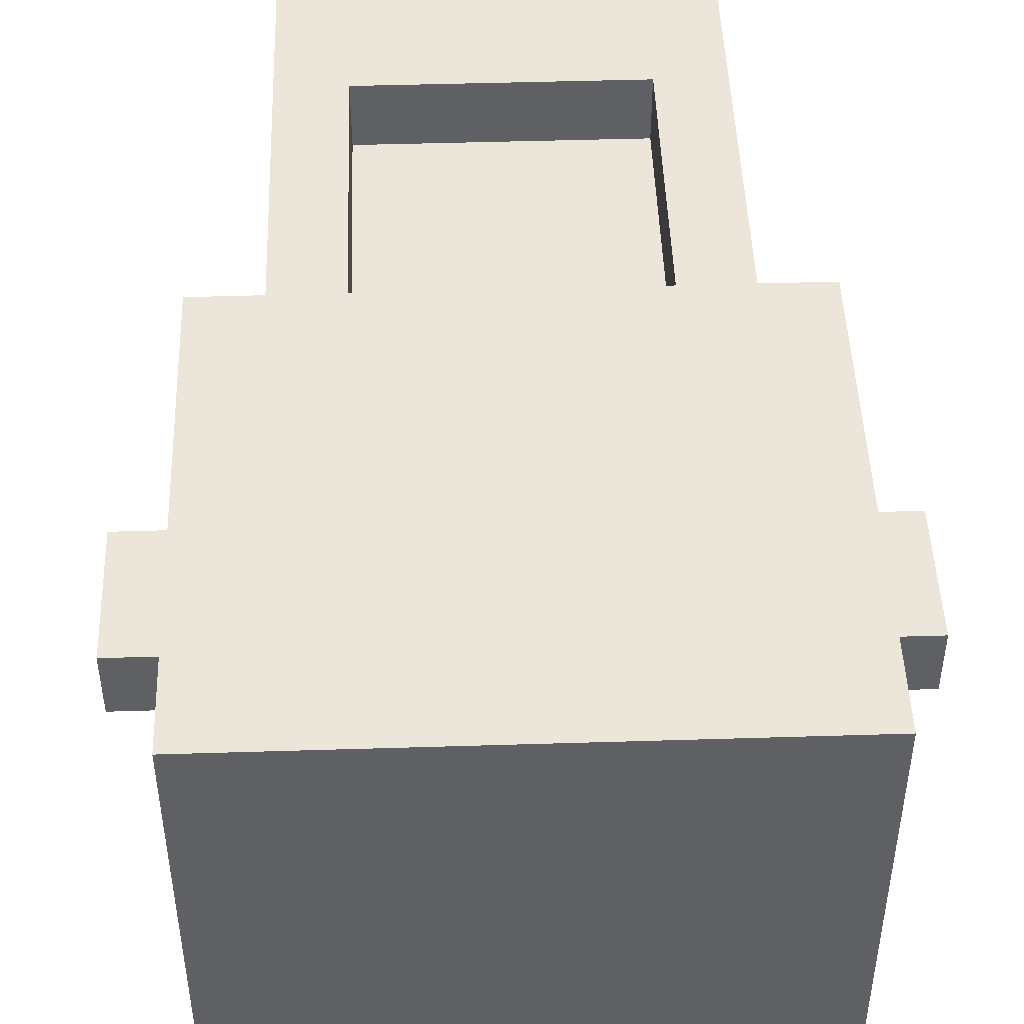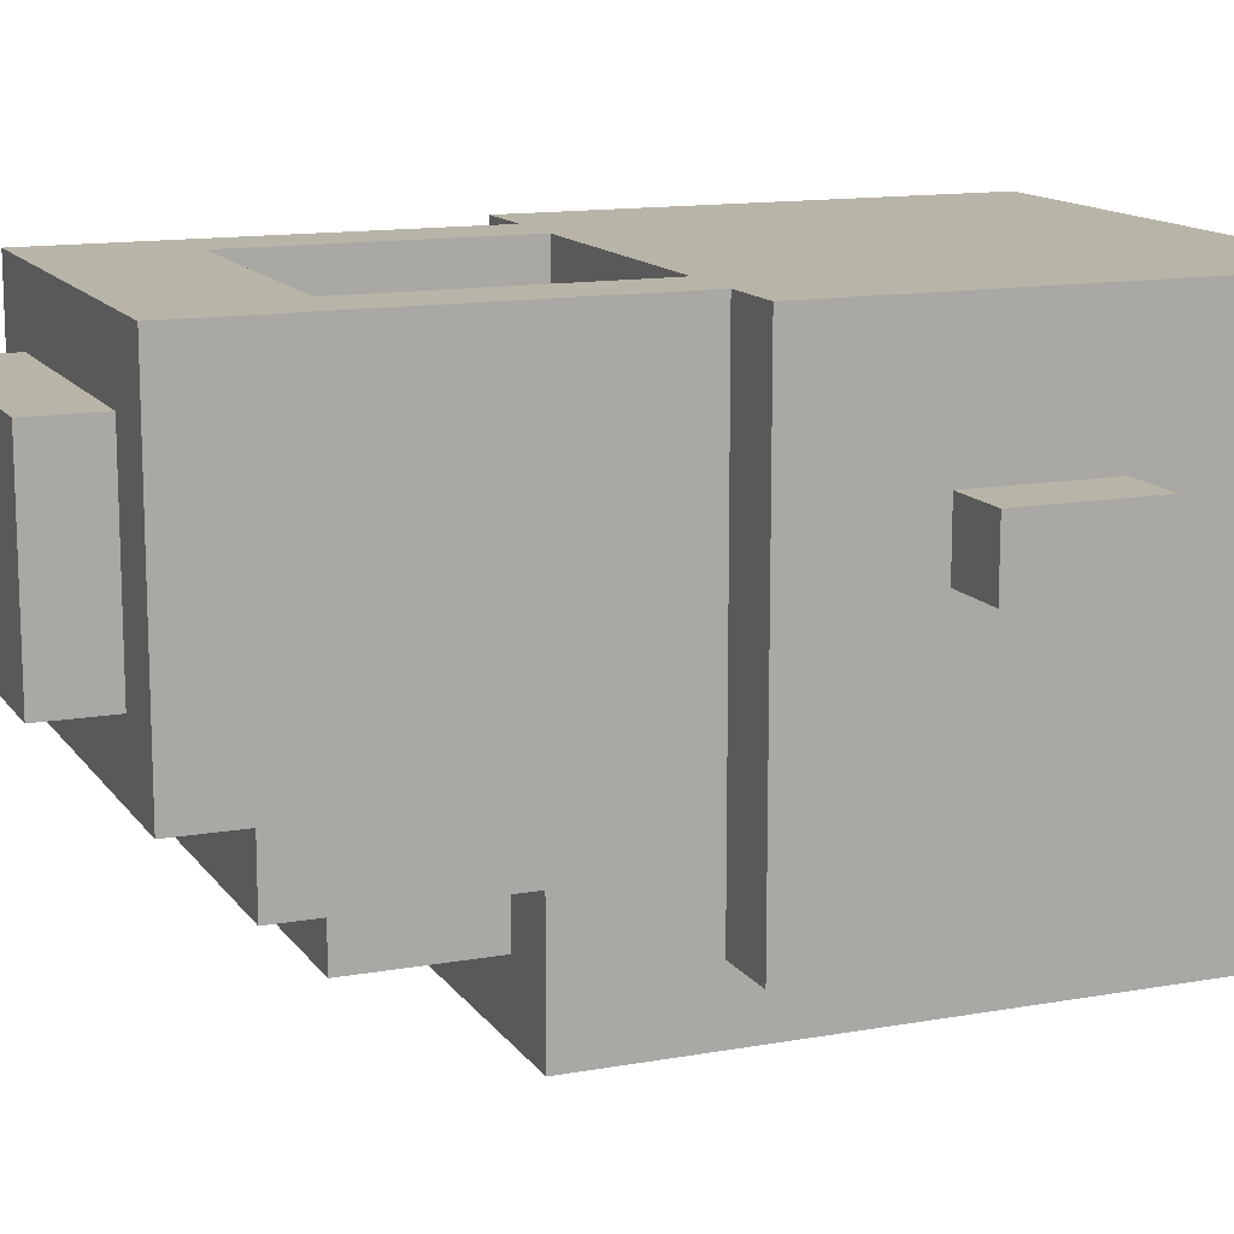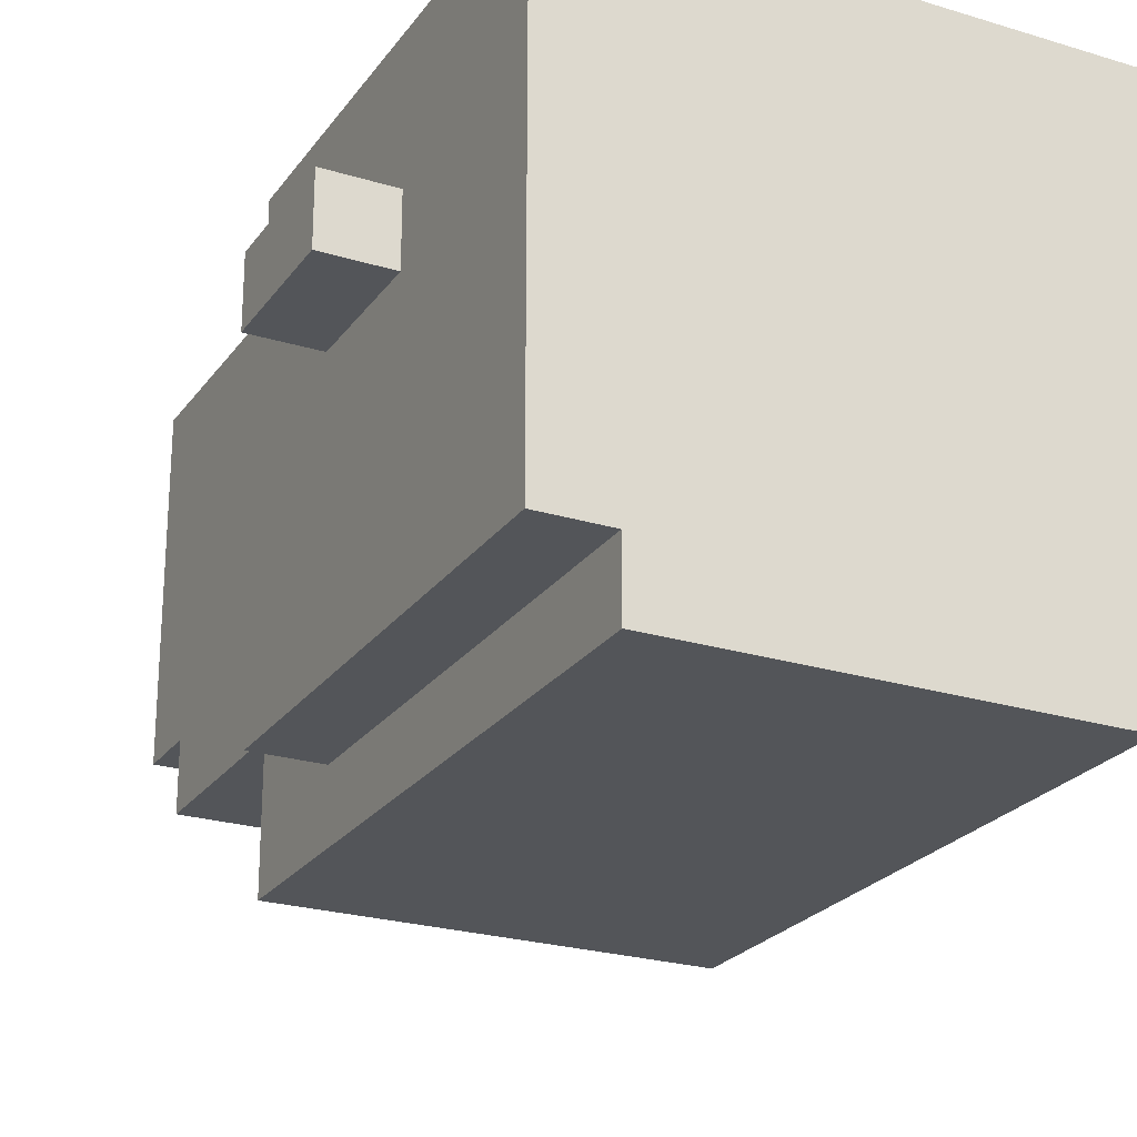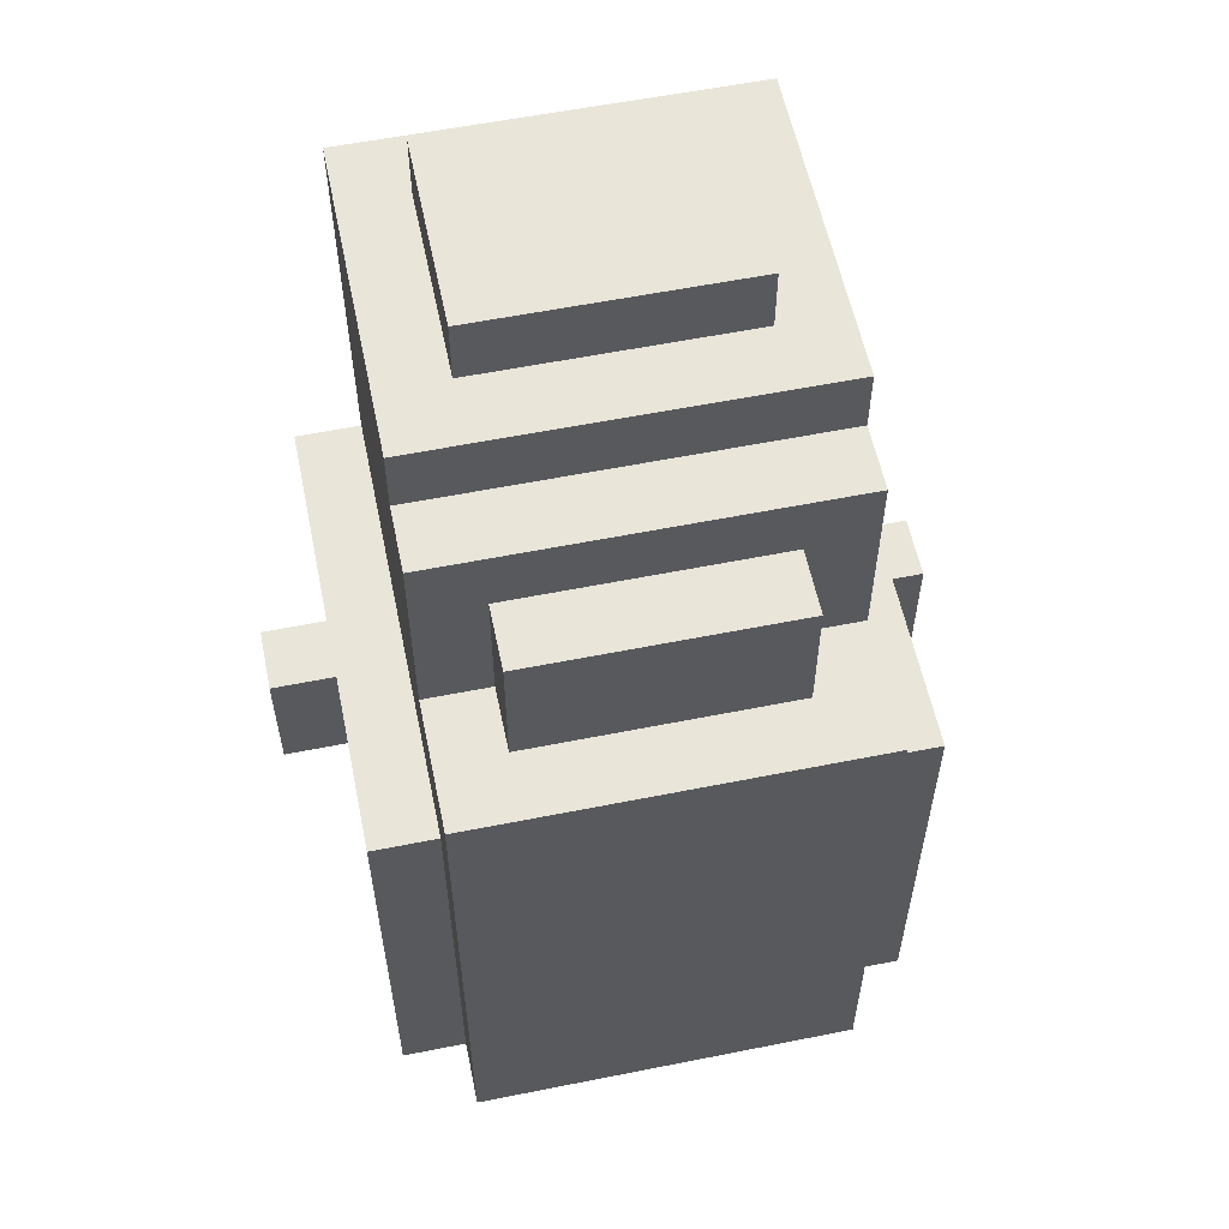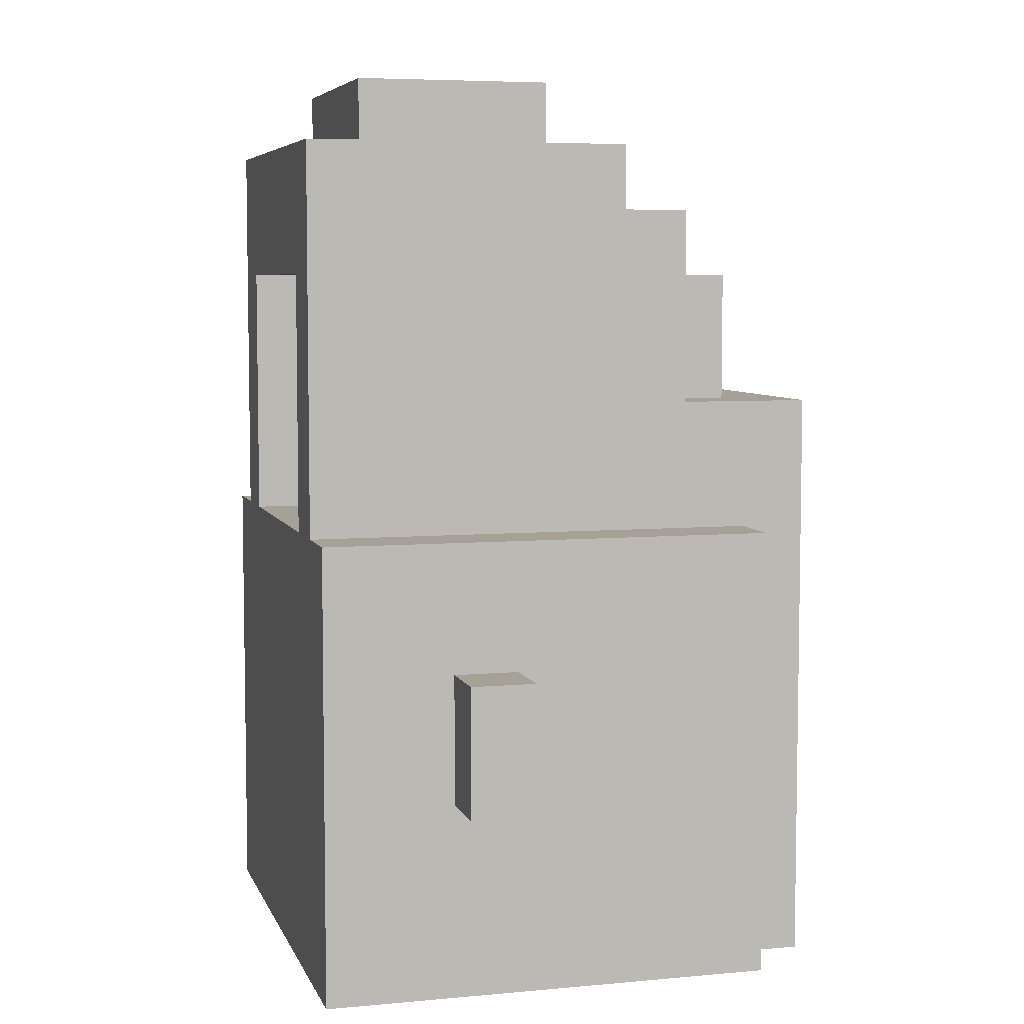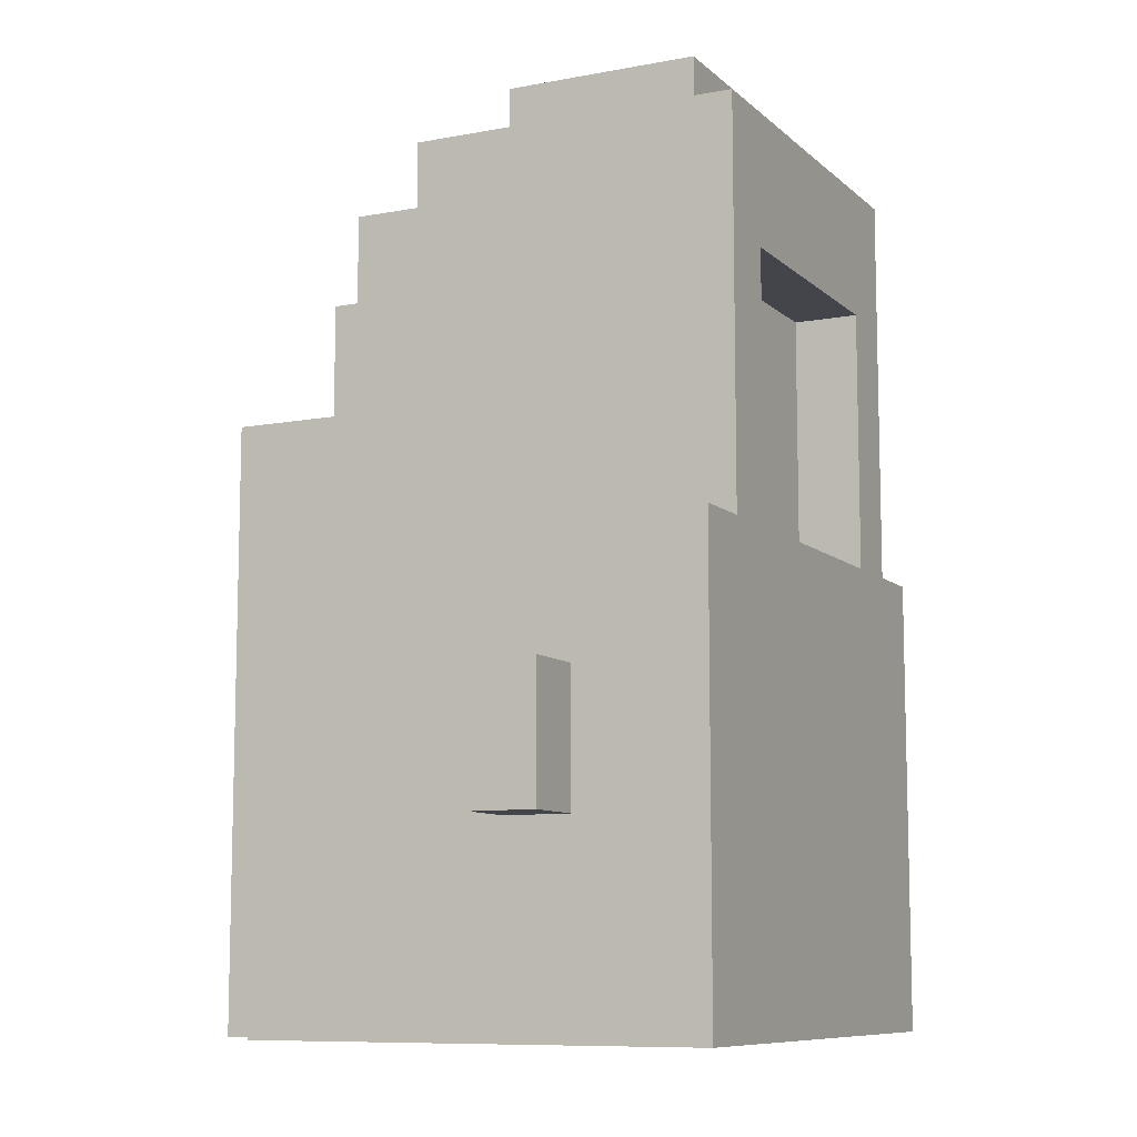
<metadata>
{"format":"obj","ext":"obj","renderer":"f3d","projection":"perspective","resolution":1024,"background":"white","views":[{"elev":47.3,"azim":-2.0,"up":"+Z"},{"elev":13.3,"azim":-112.1,"up":"+Z"},{"elev":-24.1,"azim":-26.9,"up":"+Z"},{"elev":57.8,"azim":168.3,"up":"+Y"},{"elev":6.1,"azim":74.6,"up":"+Y"},{"elev":-9.3,"azim":-63.8,"up":"+Y"}]}
</metadata>
<code>
o
v -0.5 0.3 0
v -0.5 0.3 -0.1
v -0.5 0.5 0
v -0.5 0.5 -0.1
v -0.4 0 0.2
v -0.4 0 -0.5
v -0.4 0.3 0
v -0.4 0.3 -0.1
v -0.4 0.5 0
v -0.4 0.5 -0.1
v -0.4 0.6 0
v -0.4 0.6 -0.1
v -0.4 0.7 0.2
v -0.4 0.7 -0.5
v -0.3 0 -0.5
v -0.3 0 -0.6
v -0.3 0.7 0.2
v -0.3 0.7 0.1
v -0.3 0.7 -0.3
v -0.3 0.7 -0.5
v -0.3 0.9 -0.3
v -0.3 0.9 -0.4
v -0.3 0.9 -0.6
v -0.3 1.2 0.2
v -0.3 1.2 0.1
v -0.3 1.2 -0.3
v -0.3 1.2 -0.4
v -0.3 1.3 0.2
v -0.3 1.3 -0.3
v -0.2 0.9 -0.4
v -0.2 0.9 -0.5
v -0.2 1.1 -0.4
v -0.2 1.1 -0.5
v -0.2 1.3 0.1
v -0.2 1.3 -0.2
v -0.2 1.4 0.1
v -0.2 1.4 -0.2
v 0.2 0.7 0.2
v 0.2 0.7 0.1
v 0.2 0.8 0.1
v 0.2 0.9 0.1
v 0.2 1.1 0.2
v 0.2 1.1 0.1
v -0.2 0.7 0.2
v -0.2 0.7 0.1
v -0.2 0.8 0.1
v -0.2 0.9 0.1
v -0.2 1.1 0.2
v -0.2 1.1 0.1
v 0.2 0.9 -0.4
v 0.2 0.9 -0.5
v 0.2 1.1 -0.4
v 0.2 1.1 -0.5
v 0.2 1.3 0.1
v 0.2 1.3 -0.2
v 0.2 1.4 0.1
v 0.2 1.4 -0.2
v 0.3 0 -0.5
v 0.3 0 -0.6
v 0.3 0.7 0.2
v 0.3 0.7 0.1
v 0.3 0.7 -0.3
v 0.3 0.7 -0.5
v 0.3 0.9 -0.3
v 0.3 0.9 -0.4
v 0.3 0.9 -0.6
v 0.3 1.2 0.2
v 0.3 1.2 0.1
v 0.3 1.2 -0.3
v 0.3 1.2 -0.4
v 0.3 1.3 0.2
v 0.3 1.3 -0.3
v 0.4 0 0.2
v 0.4 0 -0.5
v 0.4 0.3 0
v 0.4 0.3 -0.1
v 0.4 0.5 0
v 0.4 0.5 -0.1
v 0.4 0.6 0
v 0.4 0.6 -0.1
v 0.4 0.7 0.2
v 0.4 0.7 -0.5
v 0.5 0.3 0
v 0.5 0.3 -0.1
v 0.5 0.5 0
v 0.5 0.5 -0.1
v -0.4 0 0.2
v -0.4 0.7 0.2
v -0.3 0.3 0.2
v -0.3 0.4 0.2
v -0.3 0.5 0.2
v -0.3 0.6 0.2
v -0.3 0.7 0.2
v -0.3 1.2 0.2
v -0.3 1.3 0.2
v -0.2 0.4 0.2
v -0.2 0.5 0.2
v -0.2 0.6 0.2
v -0.2 0.7 0.2
v -0.2 1.1 0.2
v -0.1 0.4 0.2
v -0.1 0.5 0.2
v -0.1 0.6 0.2
v 0 0.3 0.2
v 0 0.4 0.2
v 0 0.5 0.2
v 0 0.6 0.2
v 0.1 0.3 0.2
v 0.1 0.4 0.2
v 0.1 0.5 0.2
v 0.1 0.6 0.2
v 0.2 0.3 0.2
v 0.2 0.4 0.2
v 0.2 0.5 0.2
v 0.2 0.6 0.2
v 0.2 0.7 0.2
v 0.2 1.1 0.2
v 0.3 0.3 0.2
v 0.3 0.4 0.2
v 0.3 0.5 0.2
v 0.3 0.6 0.2
v 0.3 0.7 0.2
v 0.3 1.2 0.2
v 0.3 1.3 0.2
v 0.4 0 0.2
v 0.4 0.7 0.2
v -0.2 0.7 0.1
v -0.2 0.8 0.1
v -0.2 0.9 0.1
v -0.2 1.1 0.1
v -0.2 1.3 0.1
v -0.2 1.4 0.1
v -0.1 0.8 0.1
v -0.1 0.9 0.1
v -0.1 1.3 0.1
v -0.1 1.4 0.1
v 0.1 0.8 0.1
v 0.1 0.9 0.1
v 0.2 0.7 0.1
v 0.2 0.8 0.1
v 0.2 0.9 0.1
v 0.2 1.1 0.1
v 0.2 1.3 0.1
v 0.2 1.4 0.1
v -0.5 0.3 0
v -0.5 0.5 0
v -0.4 0.3 0
v -0.4 0.5 0
v 0.4 0.3 0
v 0.4 0.5 0
v 0.5 0.3 0
v 0.5 0.5 0
v -0.5 0.3 -0.1
v -0.5 0.5 -0.1
v -0.4 0.3 -0.1
v -0.4 0.5 -0.1
v 0.4 0.3 -0.1
v 0.4 0.5 -0.1
v 0.5 0.3 -0.1
v 0.5 0.5 -0.1
v -0.2 1.3 -0.2
v -0.2 1.4 -0.2
v -0.1 1.3 -0.2
v -0.1 1.4 -0.2
v 0.2 1.3 -0.2
v 0.2 1.4 -0.2
v -0.3 1.2 -0.3
v -0.3 1.3 -0.3
v 0.3 1.2 -0.3
v 0.3 1.3 -0.3
v -0.3 0.9 -0.4
v -0.3 1.2 -0.4
v -0.2 0.9 -0.4
v -0.2 1.1 -0.4
v 0.2 0.9 -0.4
v 0.2 1.1 -0.4
v 0.3 0.9 -0.4
v 0.3 1.2 -0.4
v -0.4 0 -0.5
v -0.4 0.7 -0.5
v -0.3 0 -0.5
v -0.3 0.7 -0.5
v -0.2 0.9 -0.5
v -0.2 1.1 -0.5
v 0.2 0.9 -0.5
v 0.2 1.1 -0.5
v 0.3 0 -0.5
v 0.3 0.7 -0.5
v 0.4 0 -0.5
v 0.4 0.7 -0.5
v -0.3 0 -0.6
v -0.3 0.9 -0.6
v 0.3 0 -0.6
v 0.3 0.9 -0.6
v -0.4 0 0.2
v 0.4 0 0.2
v -0.3 0 0.1
v 0.3 0 0.1
v -0.2 0 0
v -0.1 0 0
v 0.1 0 0
v 0.2 0 0
v -0.2 0 -0.1
v -0.1 0 -0.1
v 0.1 0 -0.1
v 0.2 0 -0.1
v -0.3 0 -0.2
v 0.3 0 -0.2
v -0.4 0 -0.5
v -0.3 0 -0.5
v 0.3 0 -0.5
v 0.4 0 -0.5
v -0.3 0 -0.6
v 0.3 0 -0.6
v -0.5 0.3 0
v -0.4 0.3 0
v 0.4 0.3 0
v 0.5 0.3 0
v -0.5 0.3 -0.1
v -0.4 0.3 -0.1
v 0.4 0.3 -0.1
v 0.5 0.3 -0.1
v -0.2 1.1 0.2
v 0.2 1.1 0.2
v -0.2 1.1 0.1
v 0.2 1.1 0.1
v -0.5 0.5 0
v -0.4 0.5 0
v 0.4 0.5 0
v 0.5 0.5 0
v -0.5 0.5 -0.1
v -0.4 0.5 -0.1
v 0.4 0.5 -0.1
v 0.5 0.5 -0.1
v -0.4 0.7 0.2
v -0.3 0.7 0.2
v -0.2 0.7 0.2
v 0.2 0.7 0.2
v 0.3 0.7 0.2
v 0.4 0.7 0.2
v -0.3 0.7 0.1
v -0.2 0.7 0.1
v 0.2 0.7 0.1
v 0.3 0.7 0.1
v -0.3 0.7 -0.3
v 0.3 0.7 -0.3
v -0.4 0.7 -0.5
v -0.3 0.7 -0.5
v 0.3 0.7 -0.5
v 0.4 0.7 -0.5
v -0.3 0.9 -0.4
v -0.2 0.9 -0.4
v 0.2 0.9 -0.4
v 0.3 0.9 -0.4
v -0.2 0.9 -0.5
v 0.2 0.9 -0.5
v -0.3 0.9 -0.6
v 0.3 0.9 -0.6
v -0.2 1.1 -0.4
v 0.2 1.1 -0.4
v -0.2 1.1 -0.5
v 0.2 1.1 -0.5
v -0.3 1.2 -0.3
v 0.3 1.2 -0.3
v -0.3 1.2 -0.4
v 0.3 1.2 -0.4
v -0.3 1.3 0.2
v 0.3 1.3 0.2
v -0.2 1.3 0.1
v -0.1 1.3 0.1
v 0.2 1.3 0.1
v -0.2 1.3 -0.2
v -0.1 1.3 -0.2
v 0.2 1.3 -0.2
v -0.3 1.3 -0.3
v 0.3 1.3 -0.3
v -0.2 1.4 0.1
v -0.1 1.4 0.1
v 0.2 1.4 0.1
v -0.2 1.4 -0.2
v -0.1 1.4 -0.2
v 0.2 1.4 -0.2
f 3 2 1
f 4 2 3
f 7 6 5
f 8 6 7
f 9 7 5
f 10 6 8
f 11 9 5
f 11 10 9
f 12 6 10
f 12 10 11
f 13 11 5
f 13 12 11
f 14 6 12
f 14 12 13
f 20 16 15
f 21 19 18
f 21 20 19
f 22 20 21
f 23 16 20
f 23 20 22
f 24 18 17
f 25 22 21
f 25 18 24
f 25 21 18
f 26 22 25
f 27 22 26
f 28 25 24
f 28 26 25
f 29 26 28
f 32 31 30
f 33 31 32
f 36 35 34
f 37 35 36
f 40 39 38
f 41 40 38
f 42 41 38
f 43 41 42
f 44 45 46
f 44 46 47
f 44 47 48
f 48 47 49
f 50 51 52
f 52 51 53
f 54 55 56
f 56 55 57
f 58 59 63
f 61 62 64
f 62 63 64
f 64 63 65
f 63 59 66
f 65 63 66
f 60 61 67
f 64 65 68
f 67 61 68
f 61 64 68
f 68 65 69
f 69 65 70
f 67 68 71
f 68 69 71
f 71 69 72
f 73 74 75
f 75 74 76
f 73 75 77
f 76 74 78
f 73 77 79
f 77 78 79
f 78 74 80
f 79 78 80
f 73 79 81
f 79 80 81
f 80 74 82
f 81 80 82
f 83 84 85
f 85 84 86
f 89 88 87
f 90 88 89
f 91 88 90
f 92 88 91
f 93 88 92
f 96 90 89
f 96 91 90
f 97 92 91
f 97 91 96
f 98 93 92
f 98 92 97
f 99 94 93
f 99 93 98
f 100 94 99
f 101 96 89
f 101 97 96
f 102 98 97
f 102 97 101
f 103 99 98
f 103 98 102
f 104 89 87
f 104 101 89
f 105 102 101
f 105 101 104
f 106 103 102
f 106 102 105
f 107 99 103
f 107 103 106
f 108 105 104
f 108 104 87
f 109 106 105
f 109 105 108
f 110 107 106
f 110 106 109
f 111 99 107
f 111 107 110
f 112 108 87
f 112 109 108
f 113 110 109
f 113 109 112
f 114 111 110
f 114 110 113
f 115 99 111
f 115 111 114
f 116 99 115
f 117 94 100
f 118 112 87
f 118 113 112
f 119 114 113
f 119 113 118
f 120 115 114
f 120 114 119
f 121 116 115
f 121 115 120
f 122 117 116
f 122 116 121
f 123 95 94
f 123 117 122
f 123 94 117
f 124 95 123
f 125 118 87
f 125 122 121
f 125 119 118
f 125 121 120
f 125 120 119
f 126 122 125
f 133 128 127
f 133 129 128
f 134 130 129
f 134 129 133
f 135 132 131
f 136 132 135
f 137 133 127
f 137 134 133
f 138 130 134
f 138 134 137
f 139 137 127
f 140 138 137
f 140 137 139
f 141 130 138
f 141 138 140
f 142 130 141
f 143 136 135
f 144 136 143
f 147 146 145
f 148 146 147
f 151 150 149
f 152 150 151
f 153 154 155
f 155 154 156
f 157 158 159
f 159 158 160
f 161 162 163
f 163 162 164
f 163 164 165
f 165 164 166
f 167 168 169
f 169 168 170
f 171 172 173
f 173 172 174
f 174 172 176
f 175 176 177
f 176 172 178
f 177 176 178
f 179 180 181
f 181 180 182
f 183 184 185
f 185 184 186
f 187 188 189
f 189 188 190
f 191 192 193
f 193 192 194
f 197 196 195
f 198 196 197
f 199 198 197
f 200 198 199
f 201 198 200
f 202 198 201
f 203 199 197
f 203 200 199
f 204 201 200
f 204 200 203
f 205 202 201
f 205 201 204
f 206 198 202
f 206 202 205
f 207 197 195
f 207 205 204
f 207 206 205
f 207 203 197
f 207 204 203
f 208 198 206
f 208 206 207
f 208 196 198
f 209 207 195
f 210 208 207
f 210 207 209
f 211 196 208
f 211 208 210
f 212 196 211
f 213 211 210
f 214 211 213
f 219 216 215
f 220 216 219
f 221 218 217
f 222 218 221
f 225 224 223
f 226 224 225
f 227 228 231
f 231 228 232
f 229 230 233
f 233 230 234
f 235 236 241
f 237 238 242
f 242 238 243
f 239 240 244
f 235 241 245
f 244 240 246
f 235 245 247
f 247 245 248
f 246 240 249
f 249 240 250
f 251 252 255
f 253 254 256
f 251 255 257
f 255 256 257
f 256 254 258
f 257 256 258
f 259 260 261
f 261 260 262
f 263 264 265
f 265 264 266
f 267 268 269
f 269 268 270
f 270 268 271
f 267 269 272
f 271 268 274
f 272 273 275
f 273 274 275
f 267 272 275
f 274 268 276
f 275 274 276
f 277 278 280
f 278 279 281
f 280 278 281
f 281 279 282

</code>
